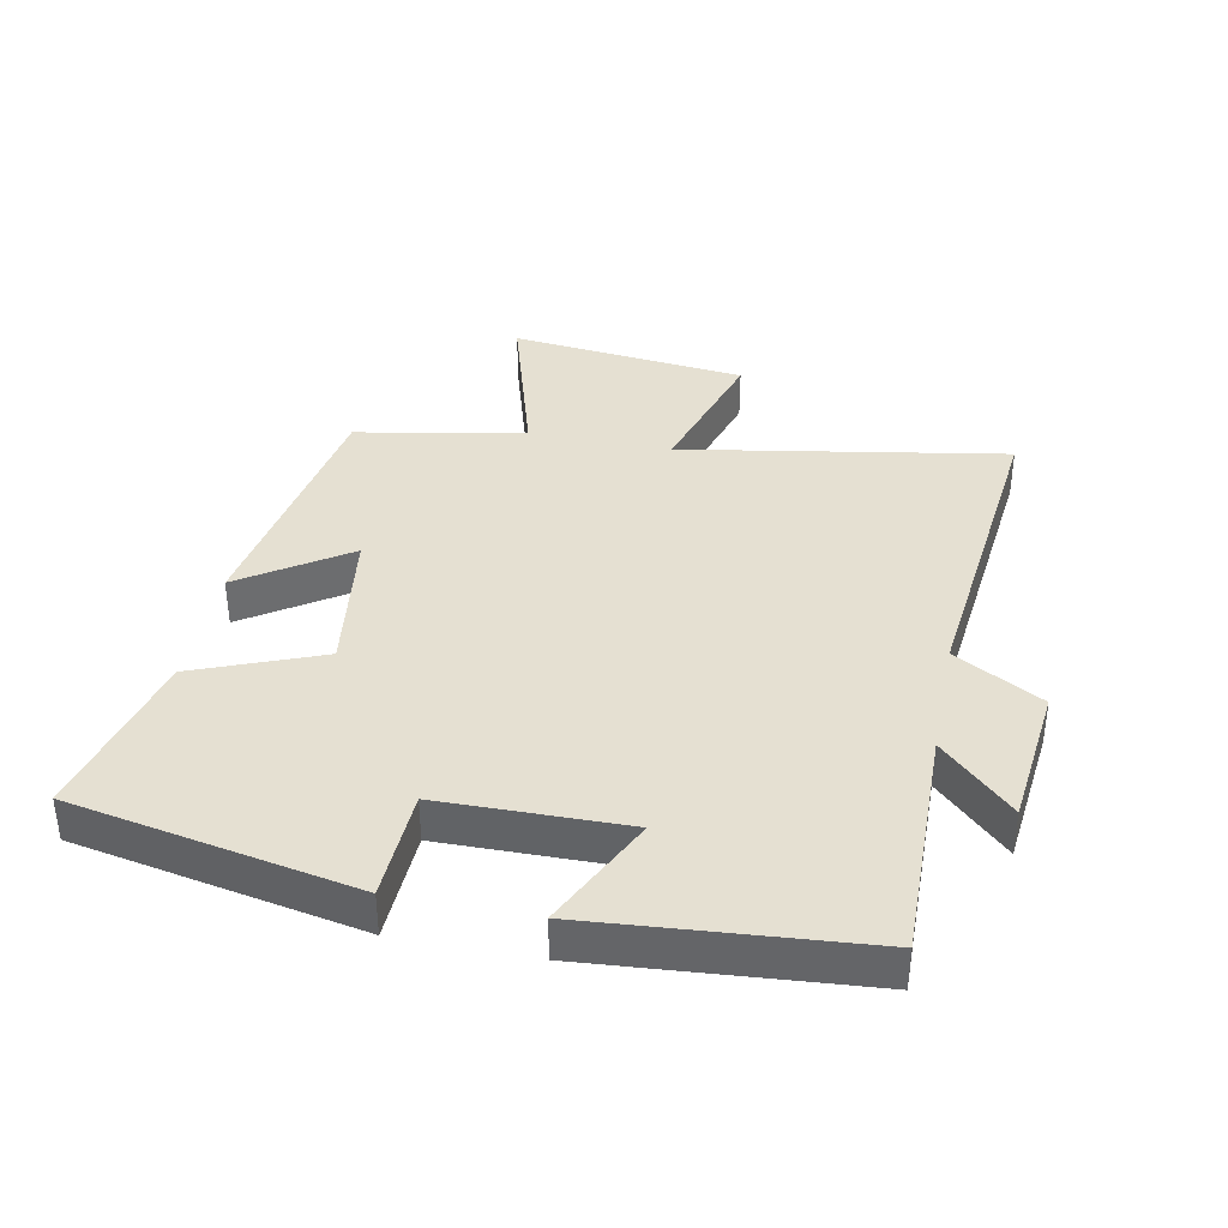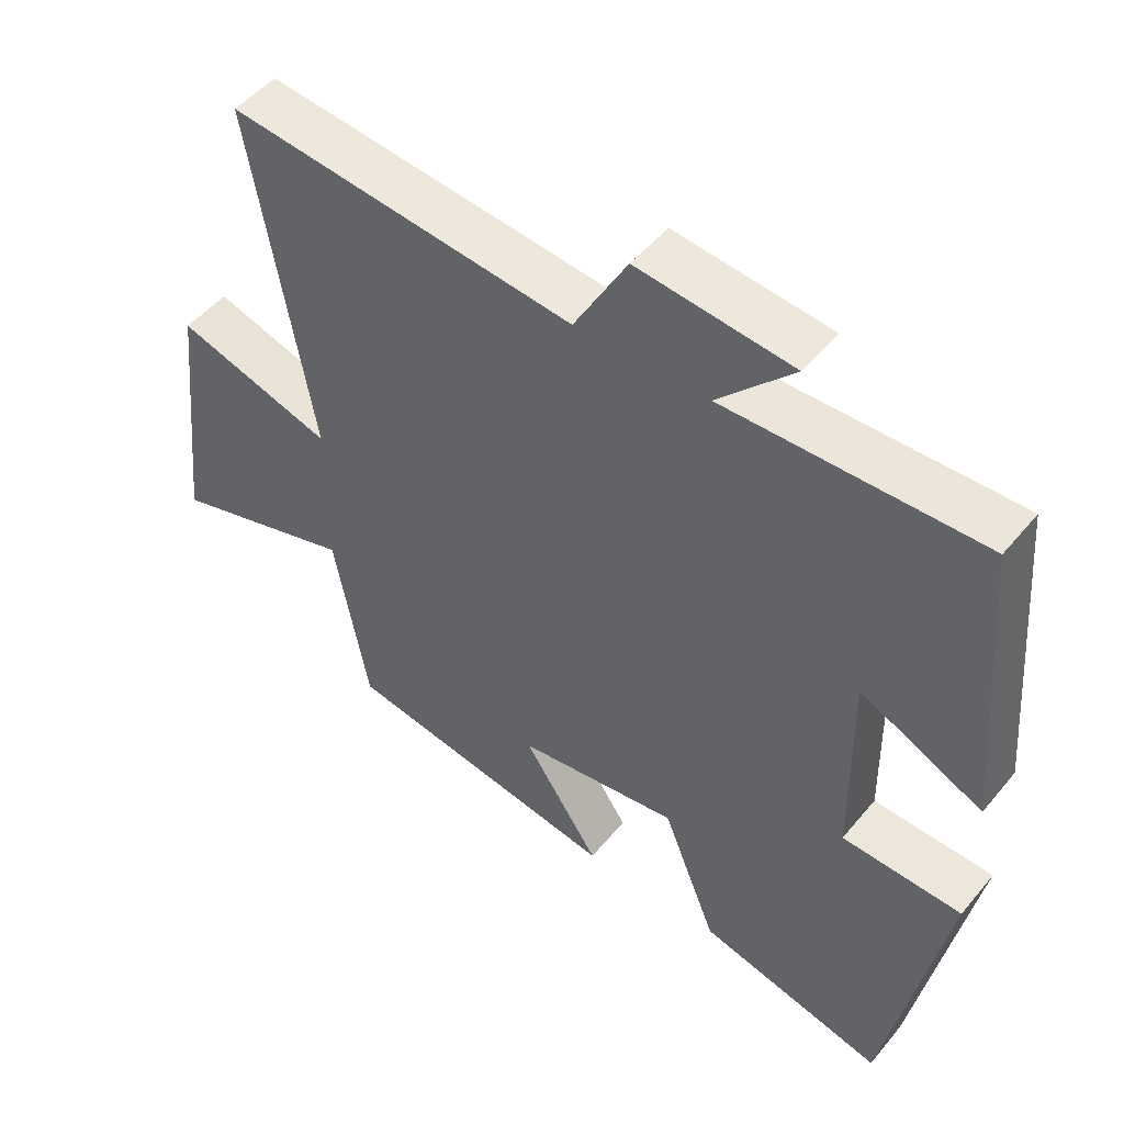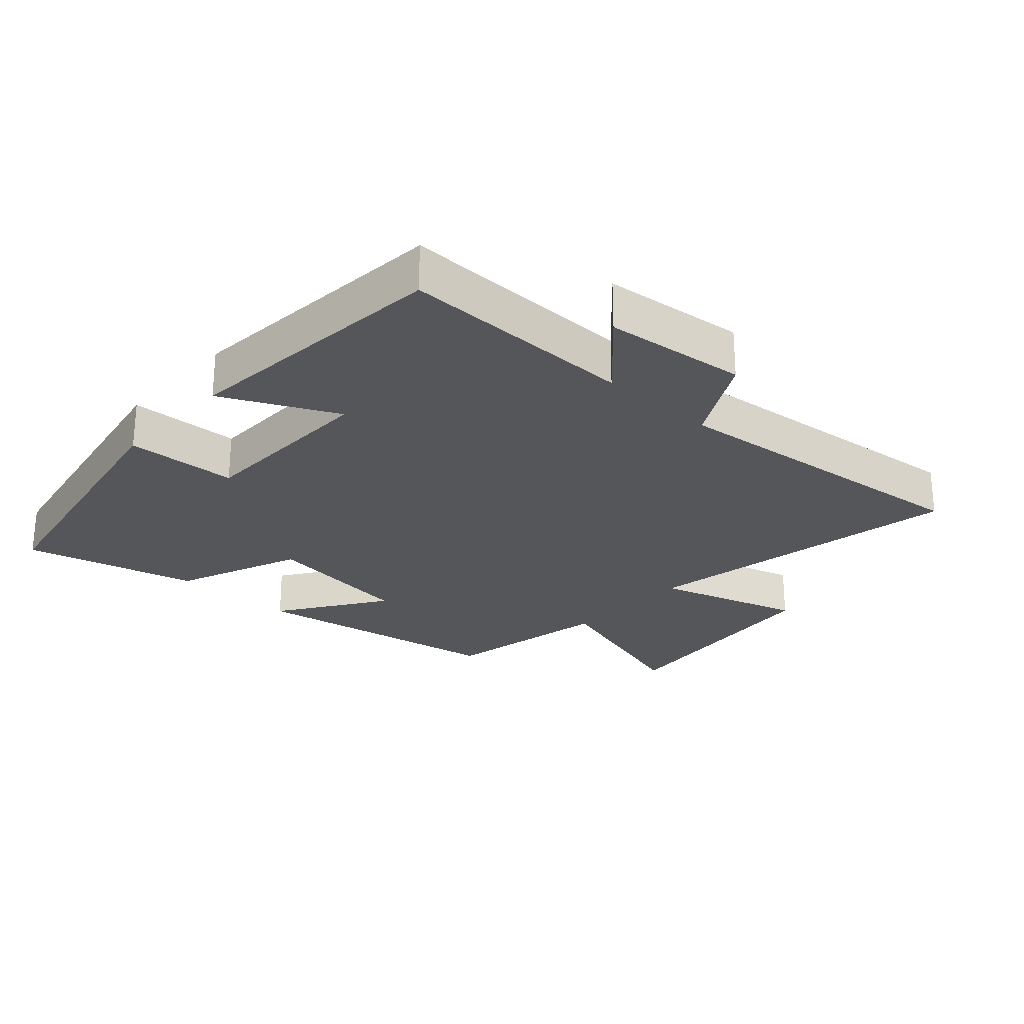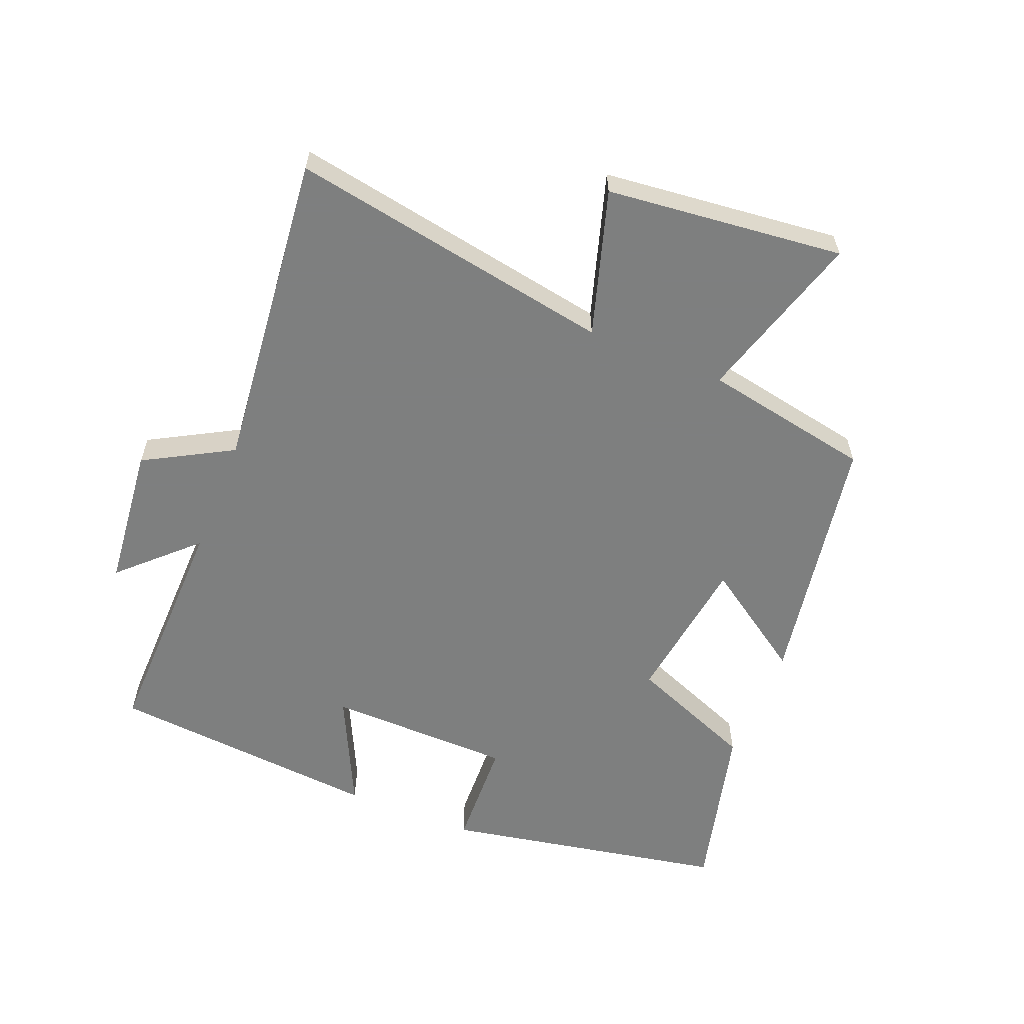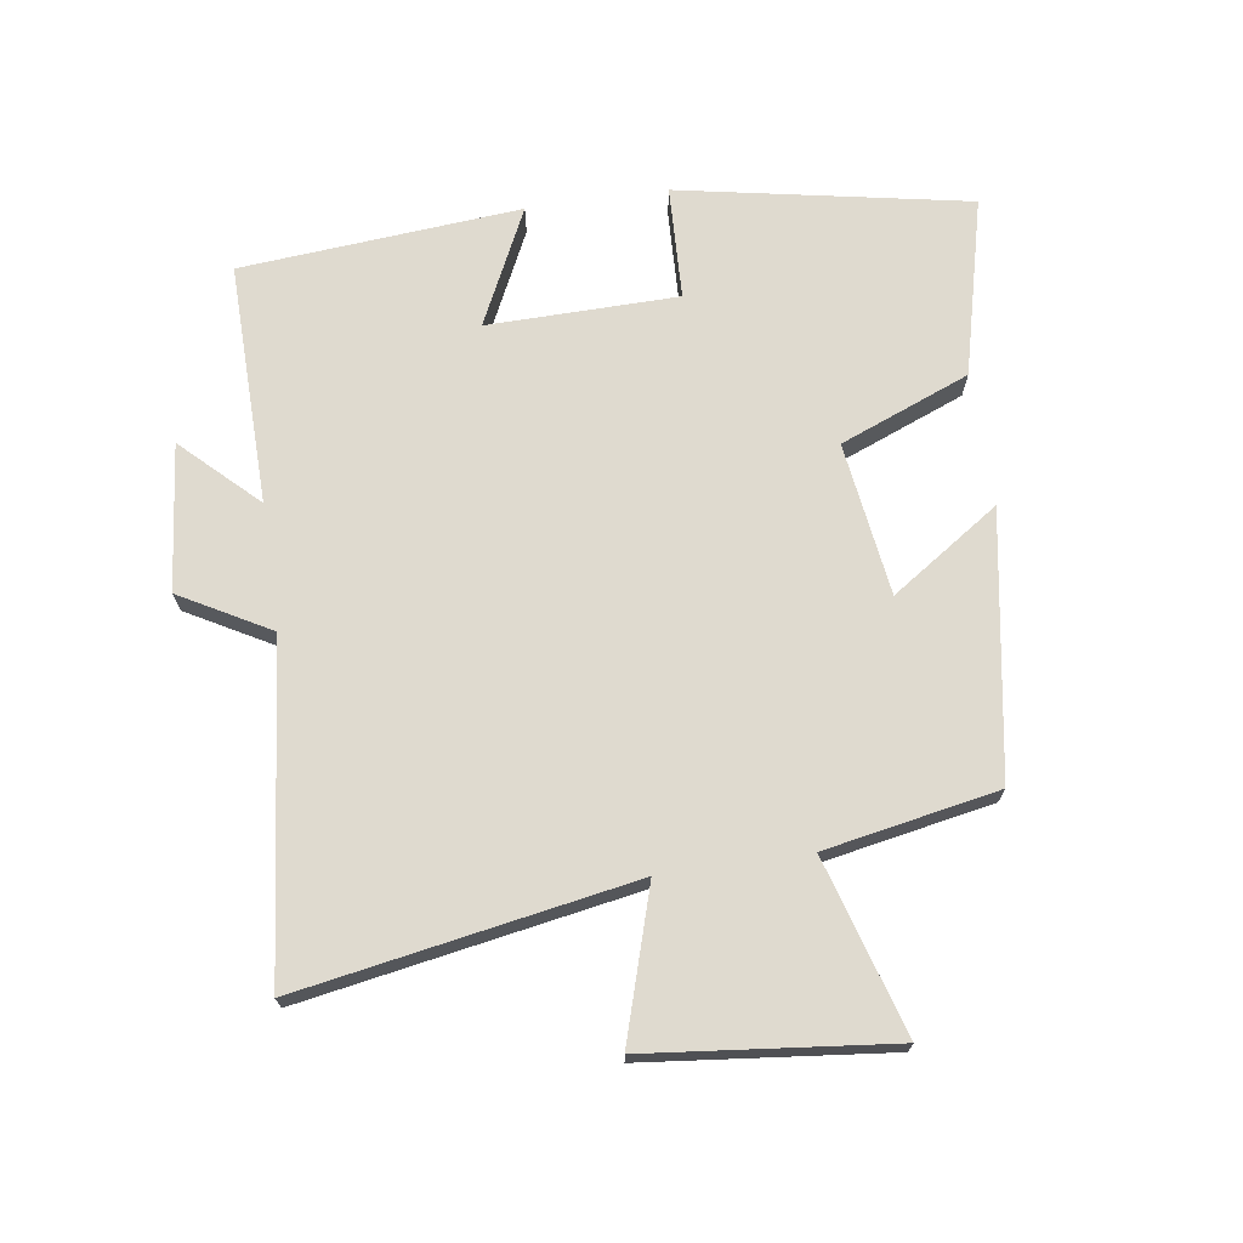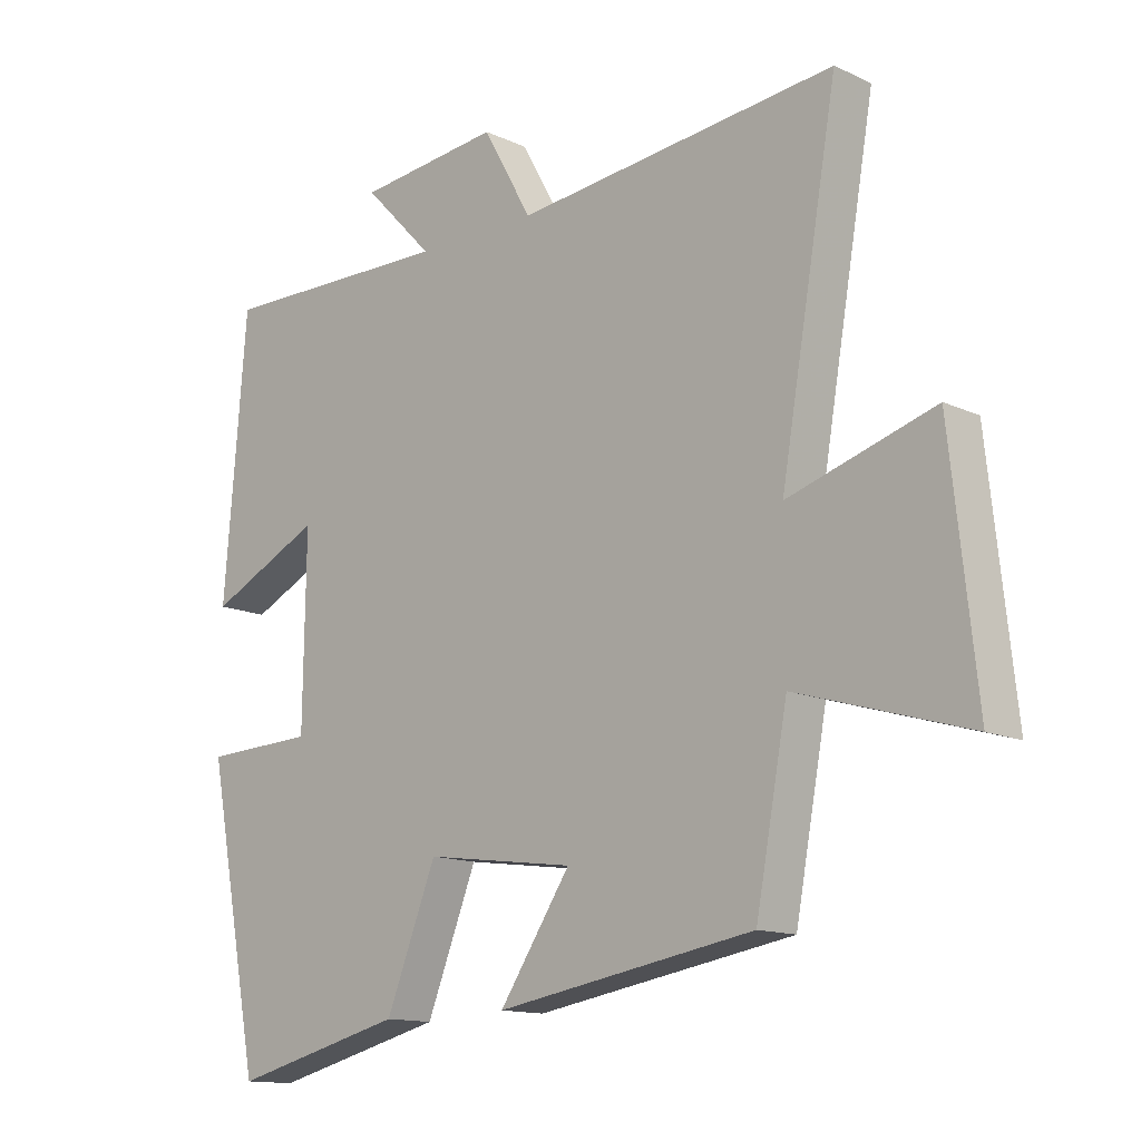
<metadata>
{"format":"obj","ext":"obj","renderer":"f3d","projection":"perspective","resolution":1024,"background":"white","views":[{"elev":37.7,"azim":-78.7,"up":"+Y"},{"elev":49.4,"azim":-142.2,"up":"+Z"},{"elev":-25.7,"azim":-42.4,"up":"+Y"},{"elev":-59.6,"azim":67.9,"up":"+Y"},{"elev":70.6,"azim":81.6,"up":"+Y"},{"elev":-13.5,"azim":43.8,"up":"+Z"}]}
</metadata>
<code>
v 0.451 0.07 -0.433
v 0.052 0.07 -0.5
v 0.162 0.07 -0.336
v -0.07 0.07 -0.304
v -0.148 0.07 -0.5
v -0.416 0.07 -0.567
v -0.5 0.07 -0.128
v -0.328 0.07 -0.121
v -0.324 0.07 0.167
v -0.5 0.07 0.082
v -0.465 0.07 0.506
v -0.099 0.07 0.5
v -0.207 0.07 0.612
v 0.015 0.07 0.636
v 0.091 0.07 0.5
v 0.588 0.07 0.553
v 0.5 0.07 0.049
v 0.725 0.07 0.118
v 0.765 0.07 -0.25
v 0.5 0.07 -0.171
v 0.451 0 -0.433
v 0.052 0 -0.5
v 0.162 0 -0.336
v -0.07 0 -0.304
v -0.148 0 -0.5
v -0.416 0 -0.567
v -0.5 0 -0.128
v -0.328 0 -0.121
v -0.324 0 0.167
v -0.5 0 0.082
v -0.465 0 0.506
v -0.099 0 0.5
v -0.207 0 0.612
v 0.015 0 0.636
v 0.091 0 0.5
v 0.588 0 0.553
v 0.5 0 0.049
v 0.725 0 0.118
v 0.765 0 -0.25
v 0.5 0 -0.171
f 17 18 19 20
f 1 2 3
f 20 1 3
f 17 20 3
f 17 3 4
f 16 17 4
f 15 16 4
f 12 13 14 15
f 4 5 6
f 15 4 6
f 12 15 6
f 9 10 11 12
f 8 9 12
f 8 12 6
f 6 7 8
f 40 39 38 37
f 23 22 21
f 23 21 40
f 23 40 37
f 24 23 37
f 24 37 36
f 24 36 35
f 35 34 33 32
f 26 25 24
f 26 24 35
f 26 35 32
f 32 31 30 29
f 32 29 28
f 26 32 28
f 28 27 26
f 1 21 22 2
f 2 22 23 3
f 3 23 24 4
f 4 24 25 5
f 5 25 26 6
f 6 26 27 7
f 7 27 28 8
f 8 28 29 9
f 9 29 30 10
f 10 30 31 11
f 11 31 32 12
f 12 32 33 13
f 13 33 34 14
f 14 34 35 15
f 15 35 36 16
f 16 36 37 17
f 17 37 38 18
f 18 38 39 19
f 19 39 40 20
f 20 40 21 1

</code>
